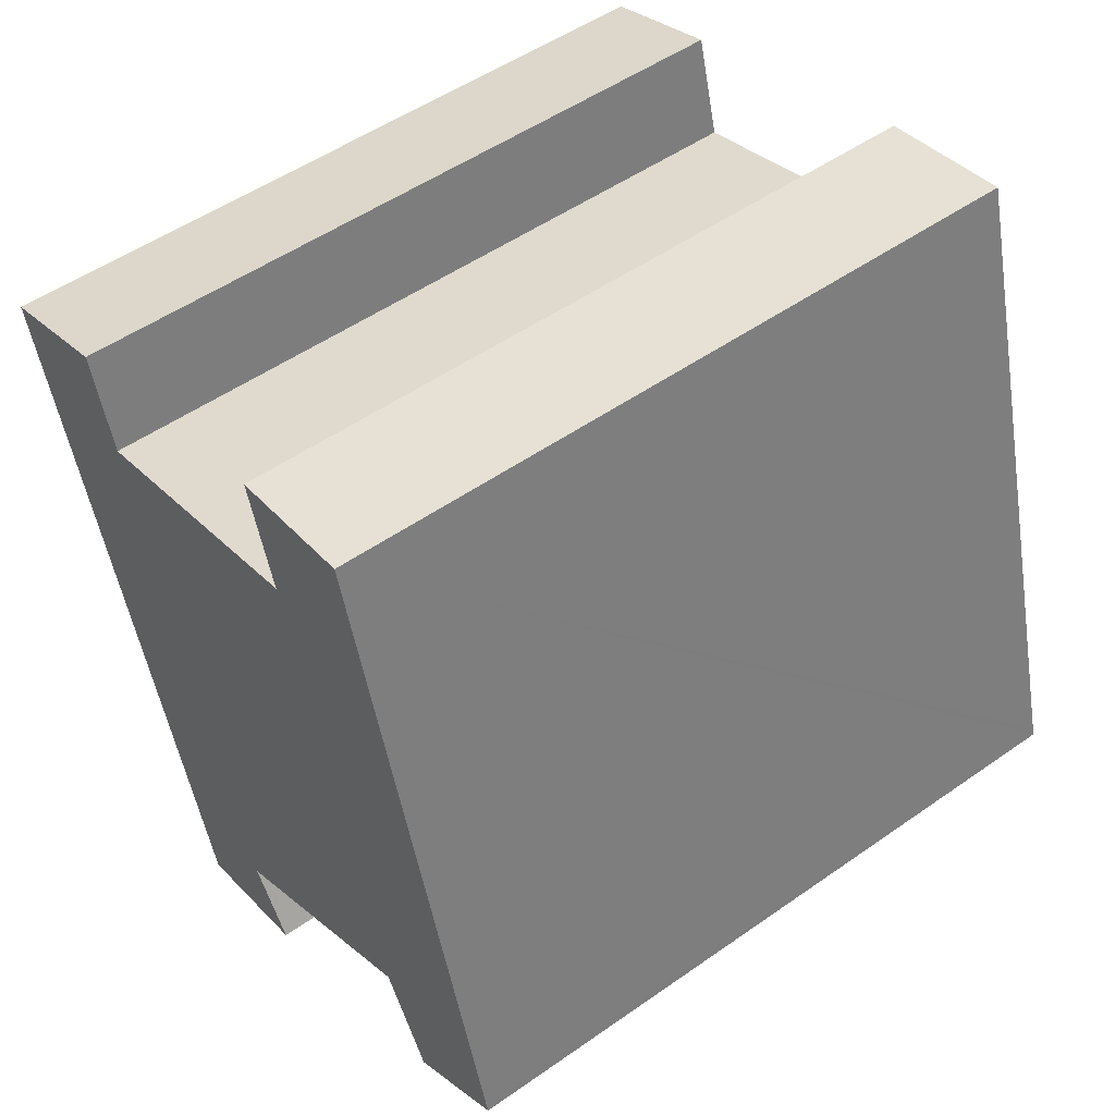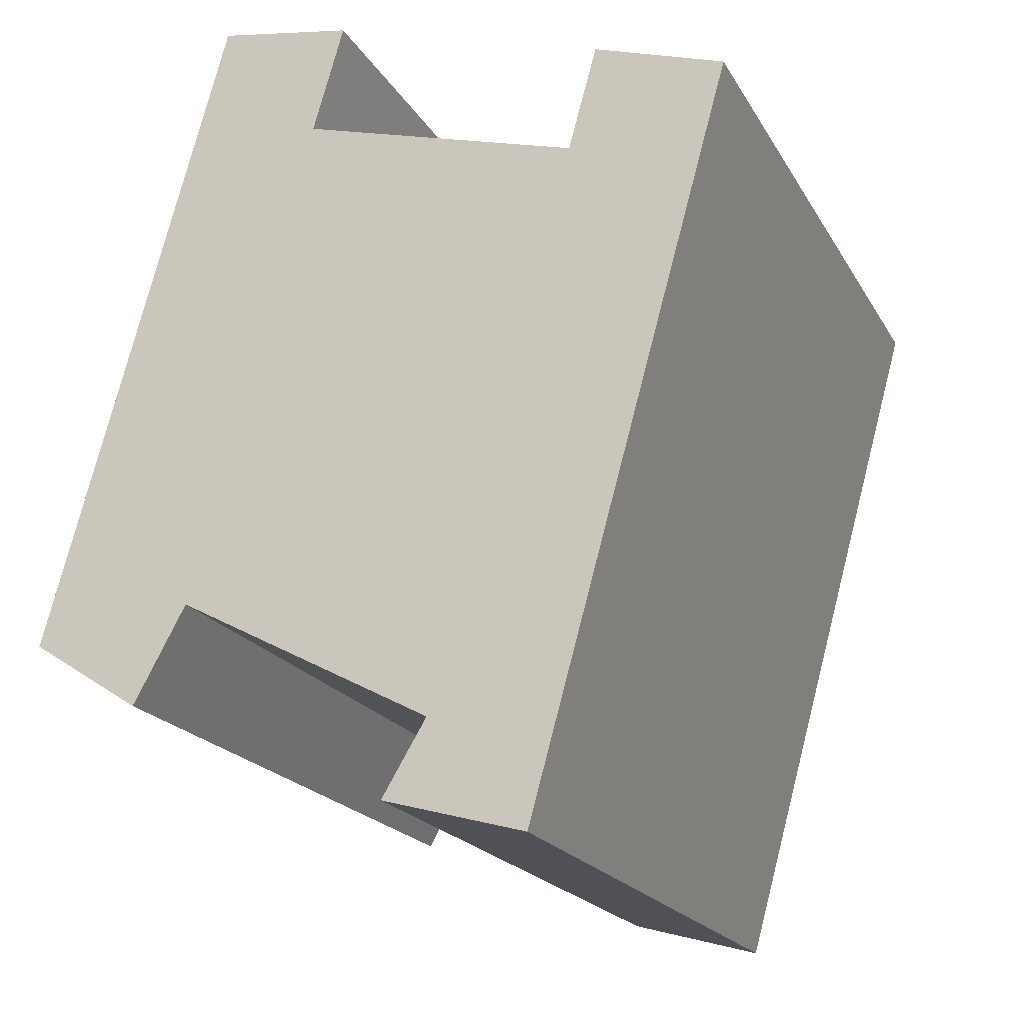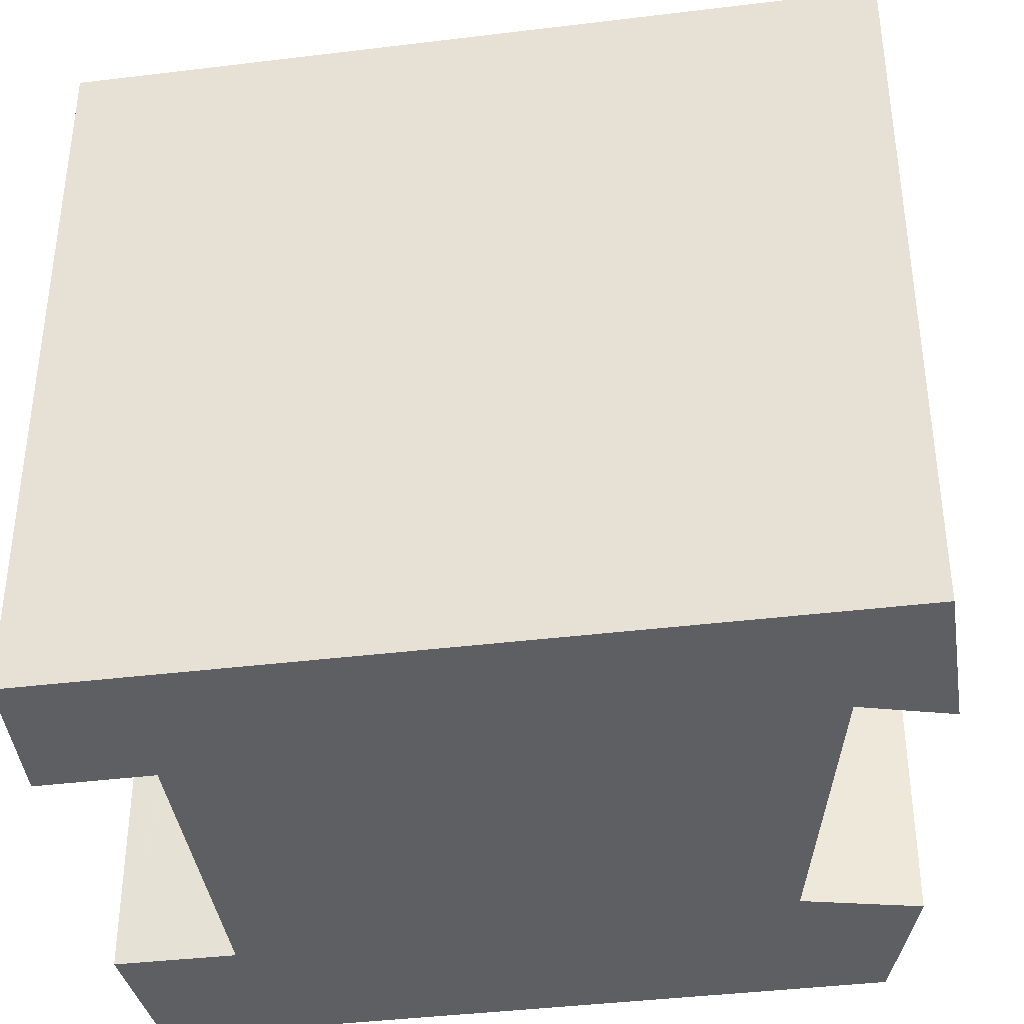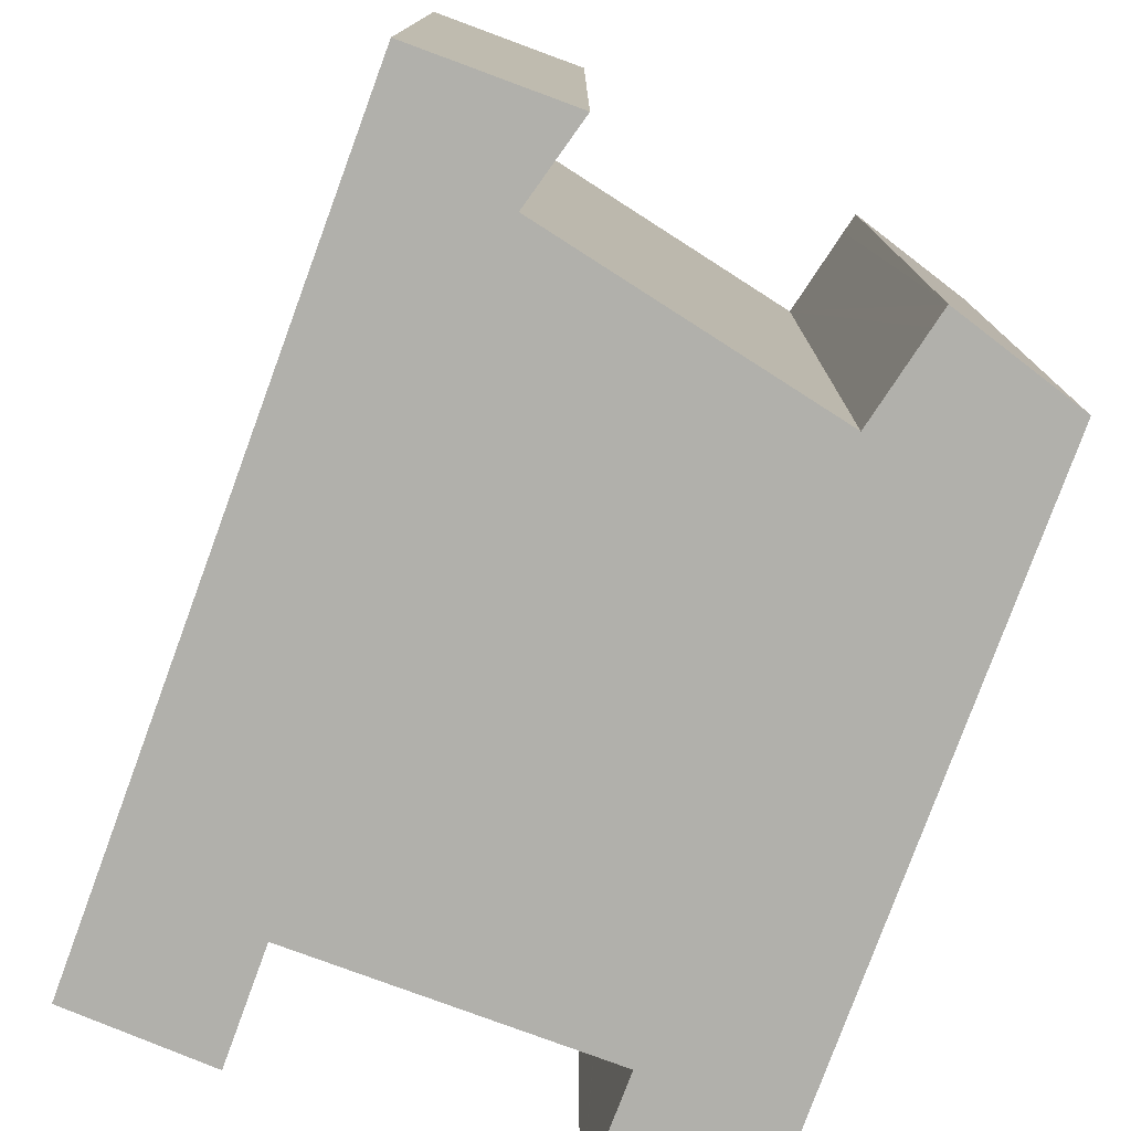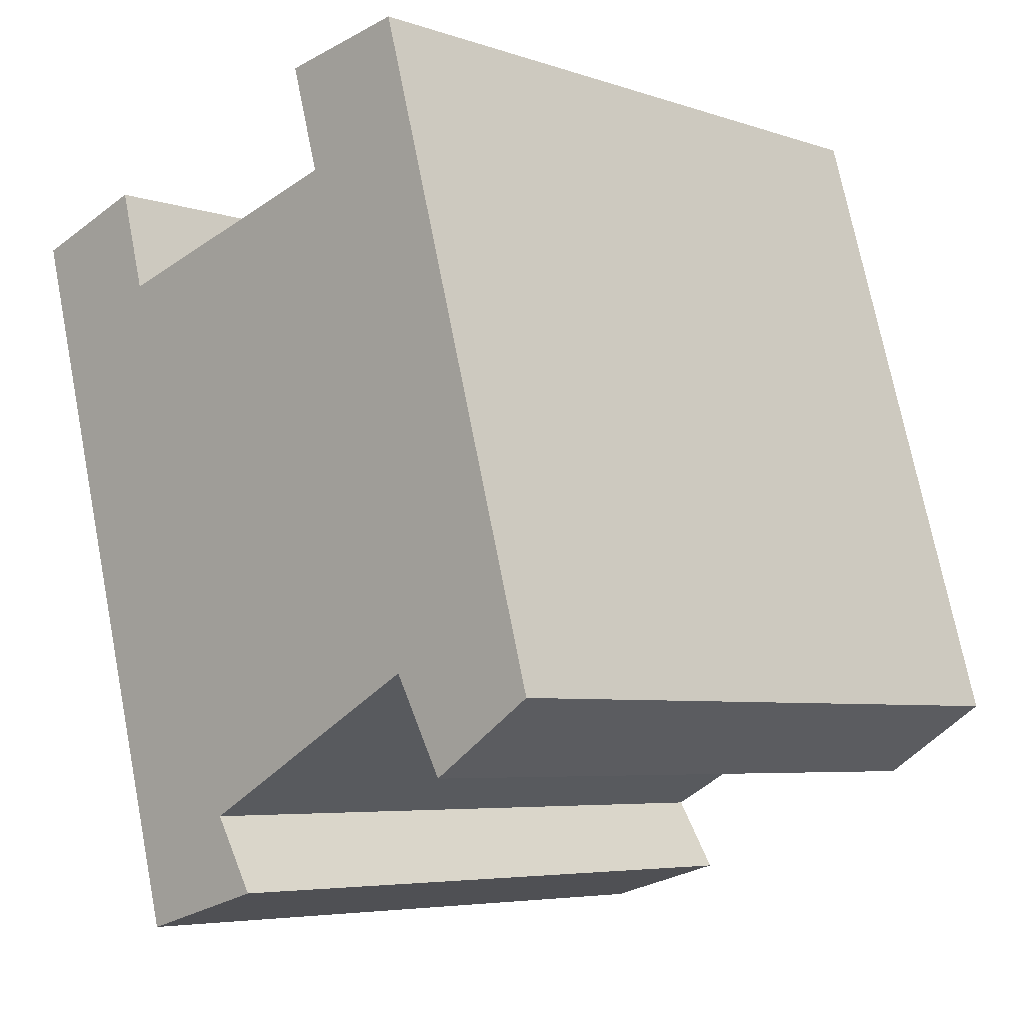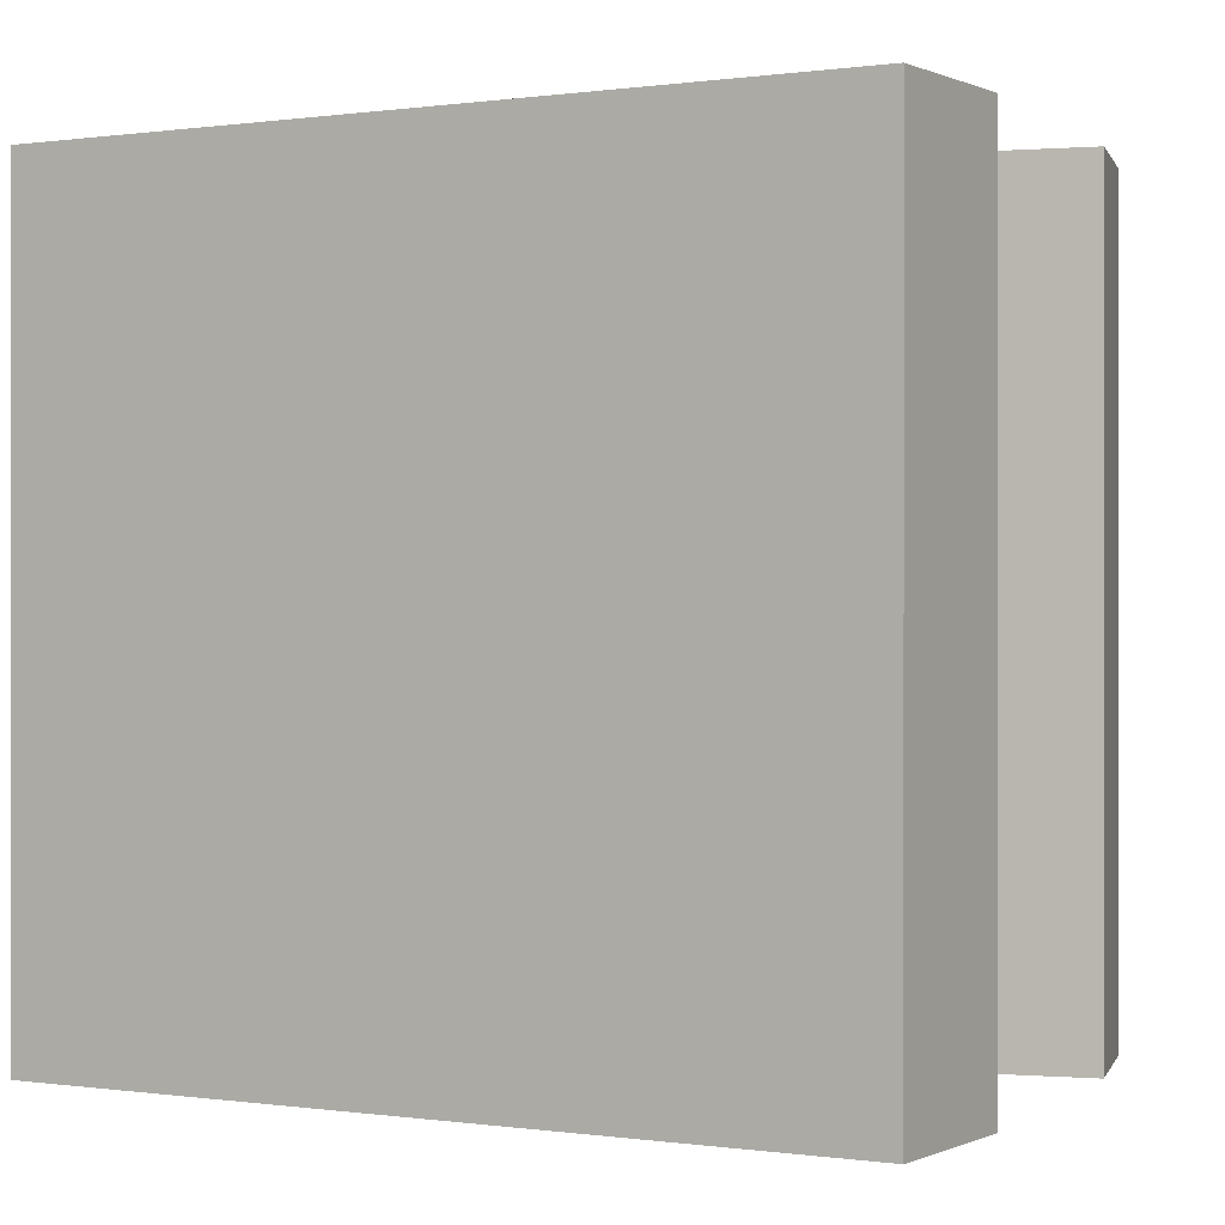
<metadata>
{"format":"obj","ext":"obj","renderer":"f3d","projection":"perspective","resolution":1024,"background":"white","views":[{"elev":51.6,"azim":-127.3,"up":"+Z"},{"elev":-19.7,"azim":21.8,"up":"+Z"},{"elev":-39.8,"azim":114.2,"up":"+Y"},{"elev":-78.4,"azim":175.4,"up":"+Y"},{"elev":-5.5,"azim":-136.2,"up":"+Z"},{"elev":0.1,"azim":136.3,"up":"+Y"}]}
</metadata>
<code>
v  0 20.6 1.261e-15
v  3.455 20.6 -1.552
v  3.175 20.6 -2.06
v  4.698 20.6 0.709
v  0.07 20.6 0.253
v  4.477 20.6 16.11
v  8.206 20.6 14.95
v  8.234 20.6 15.05
v  5.213 20.6 18.75
v  9.099 20.6 18.07
v  12.09 20.6 -3.231
v  14.92 20.6 -6.516
v  10.81 20.6 -5.36
v  20 20.6 11.74
v  16.22 20.6 12.7
v  16.24 20.6 12.79
v  17.04 20.6 15.67
v  20.76 20.6 14.46
v  3.175 1.261e-16 -2.06
v  0 0 0
v  12.09 1.978e-16 -3.231
v  4.698 -4.341e-17 0.709
v  0.07 -1.549e-17 0.253
v  5.213 -1.148e-15 18.75
v  4.477 -9.862e-16 16.11
v  16.22 -7.776e-16 12.7
v  17.04 -9.598e-16 15.67
v  16.24 -7.835e-16 12.79
v  9.099 -1.106e-15 18.07
v  8.206 -9.156e-16 14.95
v  20.76 -8.855e-16 14.46
v  8.234 -9.215e-16 15.05
v  14.92 3.99e-16 -6.516
v  20 -7.187e-16 11.74
v  10.81 3.282e-16 -5.36
v  3.455 9.503e-17 -1.552
g defaultobject
f 1 2 3
f 2 1 4
f 4 1 5
f 4 5 6
f 4 6 7
f 7 6 8
f 8 6 9
f 8 9 10
f 11 12 13
f 12 11 14
f 14 11 4
f 14 4 15
f 15 4 7
f 14 15 16
f 14 16 17
f 14 17 18
f 19 1 3
f 1 19 20
f 21 4 11
f 4 21 22
f 20 5 1
f 5 20 6
f 6 20 9
f 9 20 23
f 9 23 24
f 24 23 25
f 26 16 15
f 16 26 17
f 17 26 27
f 27 26 28
f 24 10 9
f 10 24 29
f 30 15 7
f 15 30 26
f 27 18 17
f 18 27 31
f 29 8 10
f 8 29 7
f 7 29 30
f 30 29 32
f 31 14 18
f 14 31 12
f 12 31 33
f 33 31 34
f 33 13 12
f 13 33 35
f 35 11 13
f 11 35 21
f 2 19 3
f 19 2 4
f 19 4 36
f 36 4 22
f 33 21 35
f 21 33 34
f 21 34 31
f 27 21 31
f 21 27 28
f 21 28 26
f 24 32 29
f 32 24 30
f 30 24 36
f 36 24 19
f 19 24 25
f 19 25 20
f 20 25 23
f 26 22 21
f 22 26 30
f 22 30 36

</code>
